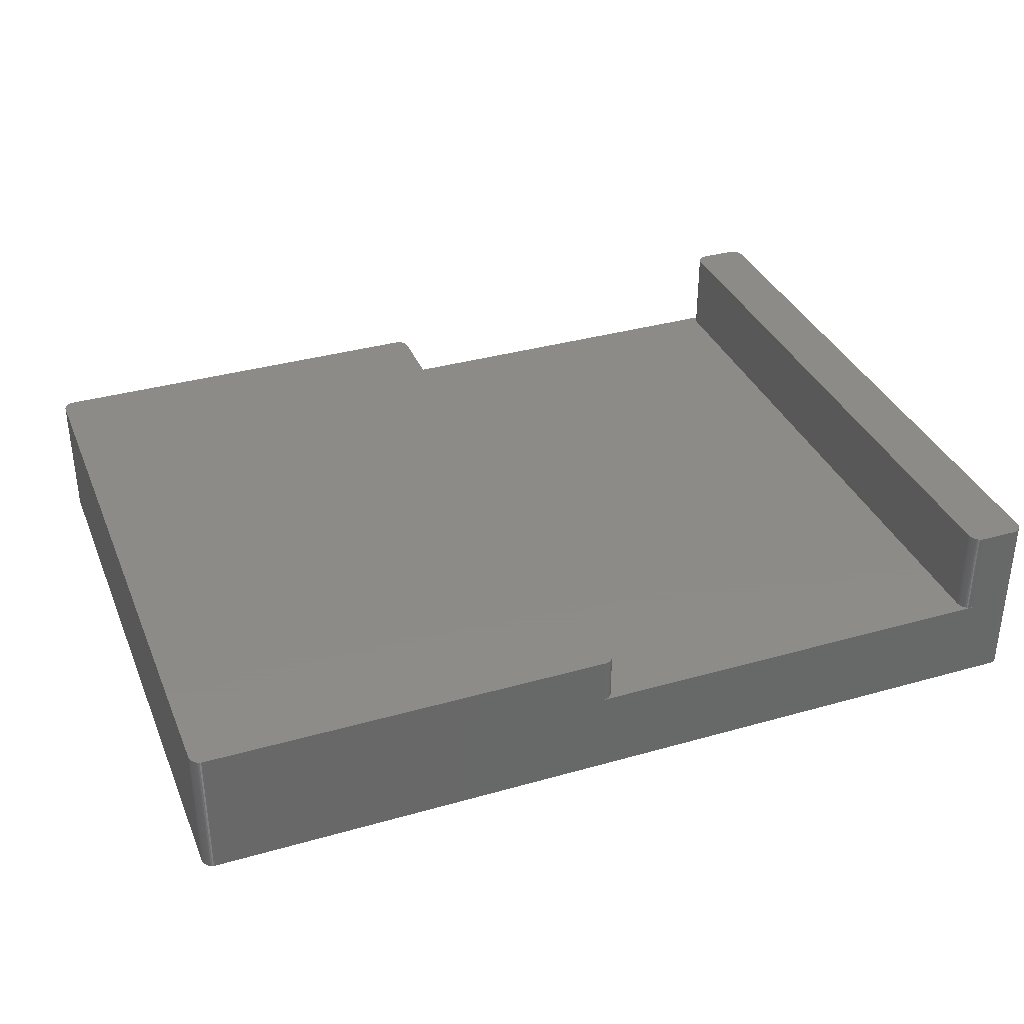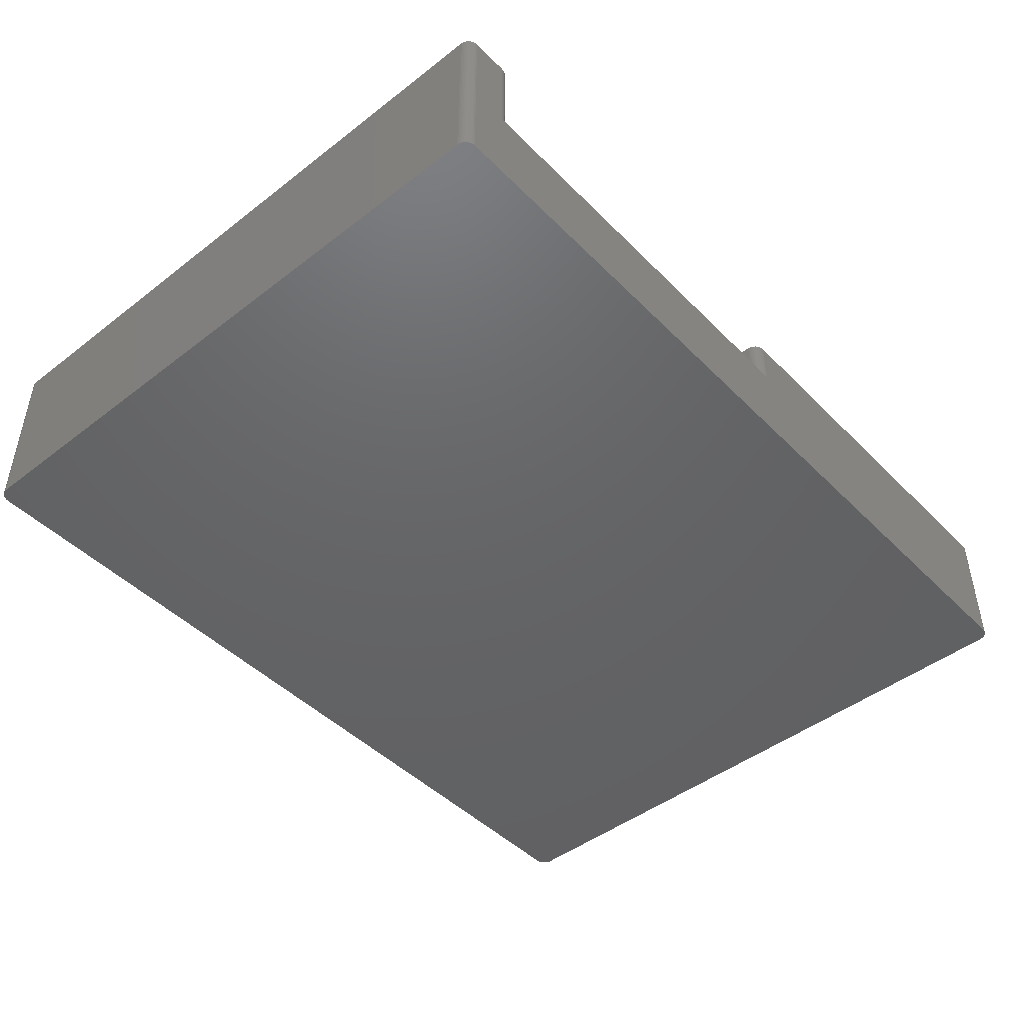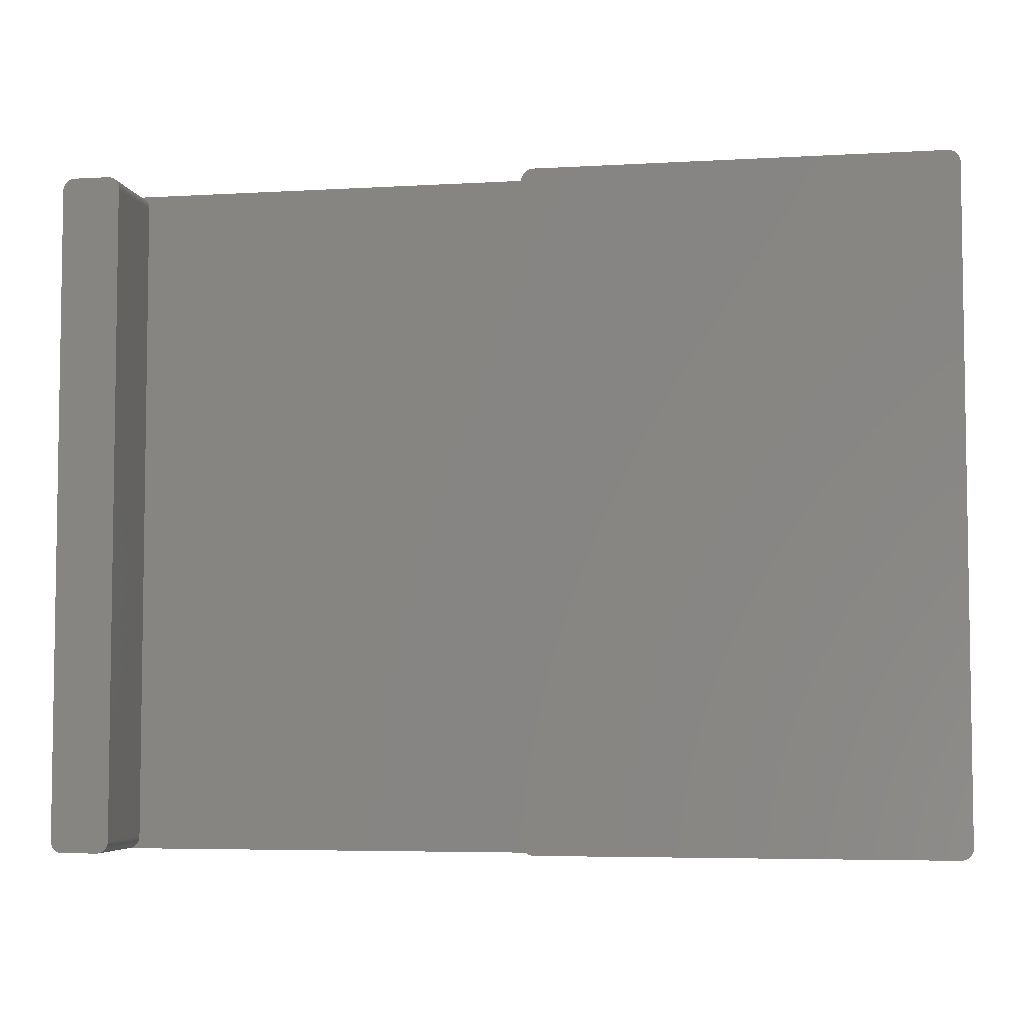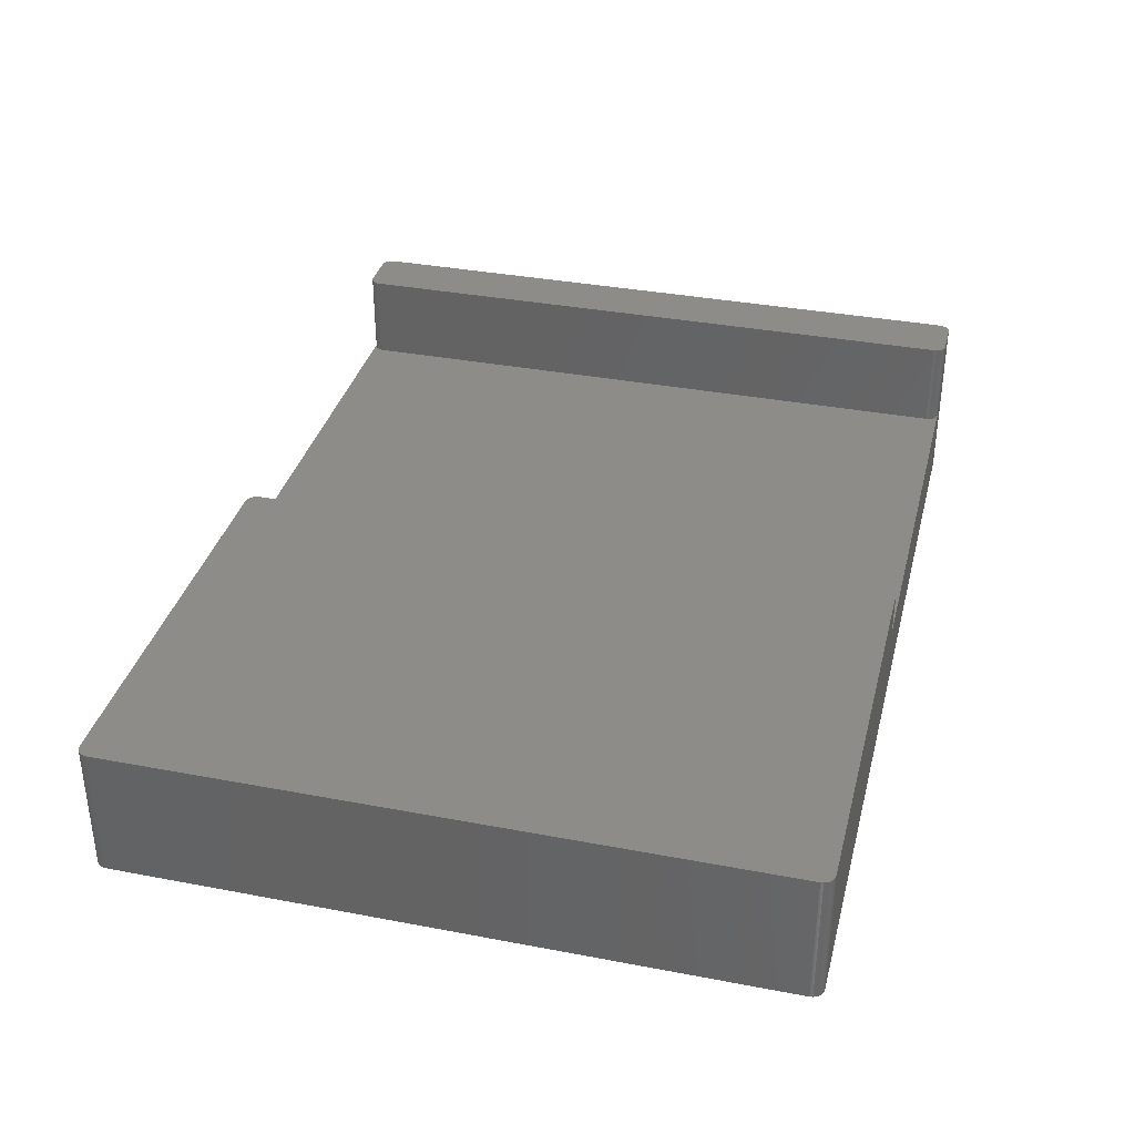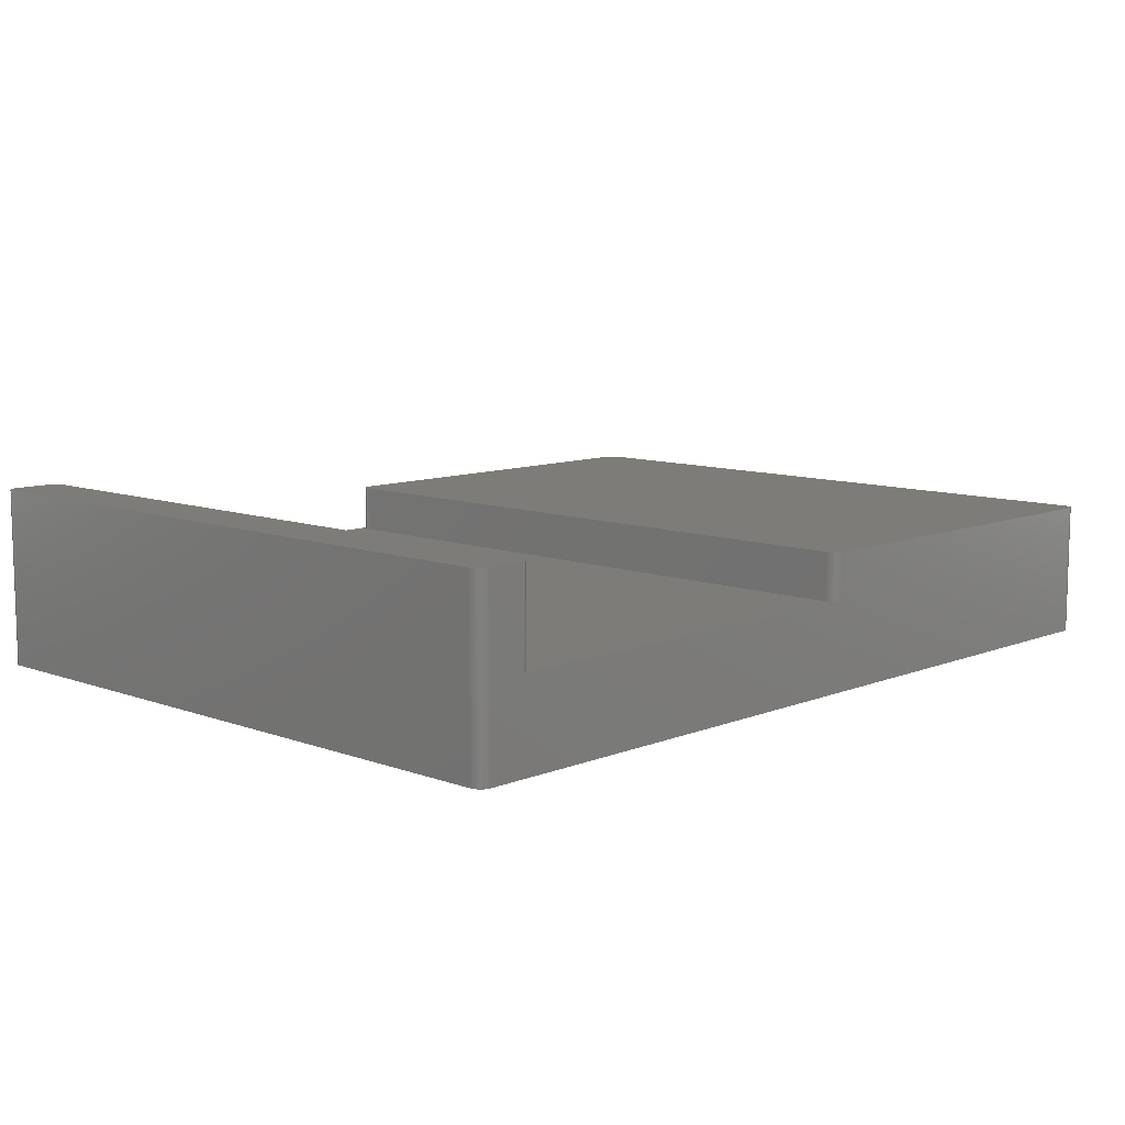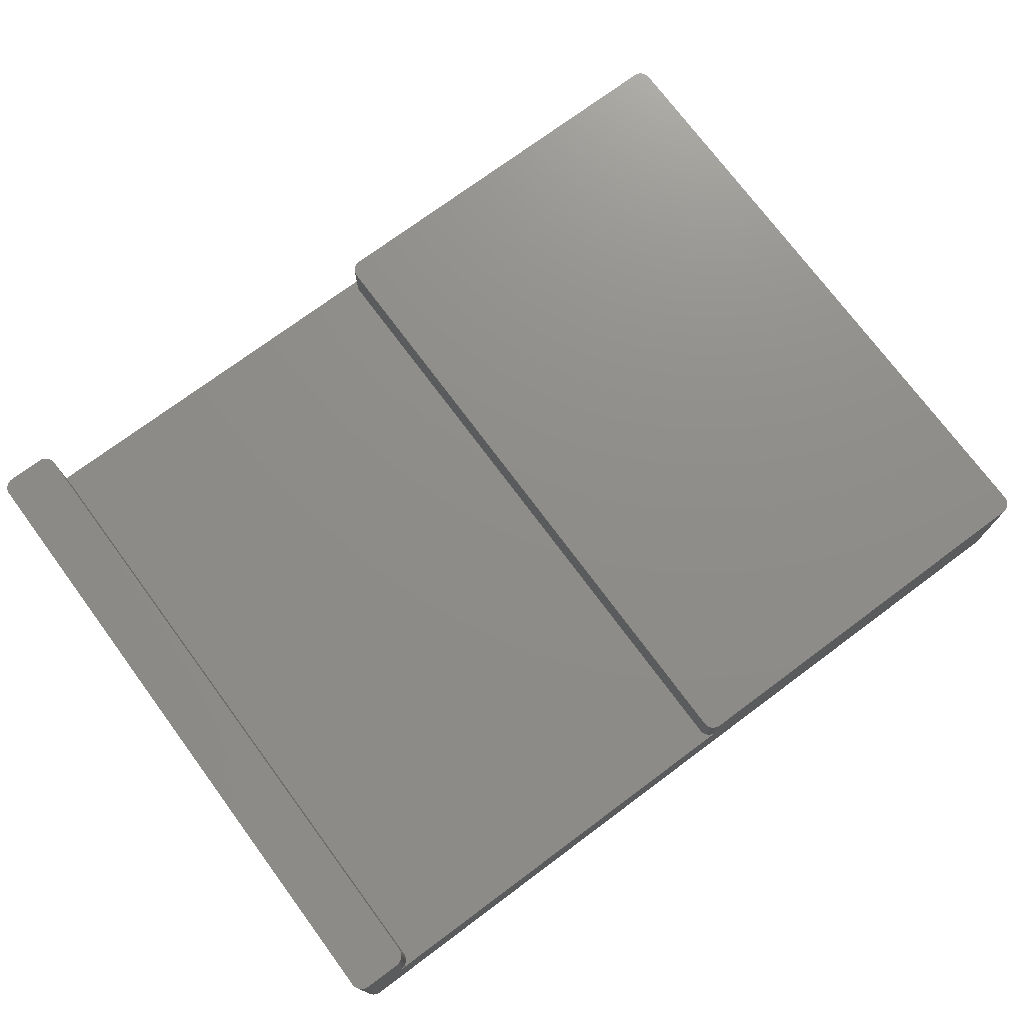
<metadata>
{"format":"stl","ext":"stl","renderer":"f3d","projection":"perspective","resolution":1024,"background":"white","views":[{"elev":35.1,"azim":159.3,"up":"+Z"},{"elev":-46.0,"azim":-48.6,"up":"+Z"},{"elev":-5.3,"azim":10.3,"up":"+Y"},{"elev":35.4,"azim":104.1,"up":"+Z"},{"elev":9.6,"azim":-46.2,"up":"+Z"},{"elev":74.1,"azim":-36.6,"up":"+Z"}]}
</metadata>
<code>
# stl→obj: 208 verts, 412 faces
v 9.937 113 30
v 9.86 113.2 14.8
v 9.86 113.2 30
v 9.937 113 14.8
v 9.753 113.5 30
v 9.618 113.7 14.8
v 9.618 113.7 30
v 9.753 113.5 14.8
v 0.01578 112.8 0
v 0.06284 113 30
v 0.06284 113 0
v 0.01578 112.8 30
v 9.937 1.503 30
v 9.984 1.749 14.8
v 9.984 1.749 30
v 9.937 1.503 14.8
v 149.1 114.5 22.8
v 80.37 114.5 14.8
v 80.37 114.5 22.8
v 1.874 114.5 0
v 149.1 114.5 0
v 8.126 114.5 14.8
v 1.874 114.5 30
v 8.126 114.5 30
v 10 2 14.8
v 10 2 30
v 0 2 0
v 0 112.5 30
v 0 112.5 0
v 0 2 30
v 149.1 0.003952 0
v 151 2 0
v 151 1.749 0
v 151 112.5 0
v 150.9 1.503 0
v 150.9 1.264 0
v 151 112.8 0
v 150.8 1.036 0
v 150.9 113 0
v 150.6 0.8244 0
v 150.9 113.2 0
v 150.5 0.6309 0
v 150.8 113.5 0
v 150.3 0.459 0
v 150.6 113.7 0
v 150.1 0.3114 0
v 150.5 113.9 0
v 149.9 0.1904 0
v 150.3 114 0
v 149.6 0.0979 0
v 150.1 114.2 0
v 149.4 0.03543 0
v 149.9 114.3 0
v 149.6 114.4 0
v 149.4 114.5 0
v 1.874 0.003952 0
v 1.625 0.03543 0
v 1.382 0.0979 0
v 1.148 0.1904 0
v 1.625 114.5 0
v 0.9284 0.3114 0
v 1.382 114.4 0
v 0.7252 0.459 0
v 1.148 114.3 0
v 0.5421 0.6309 0
v 0.9284 114.2 0
v 0.382 0.8244 0
v 0.7252 114 0
v 0.2474 1.036 0
v 0.5421 113.9 0
v 0.1405 1.264 0
v 0.382 113.7 0
v 0.06284 1.503 0
v 0.2474 113.5 0
v 0.01578 1.749 0
v 0.1405 113.2 0
v 0.9284 0.3114 30
v 0.7252 0.459 30
v 1.874 0.003952 30
v 1.625 0.03543 30
v 9.072 0.3114 14.8
v 9.275 0.459 30
v 9.072 0.3114 30
v 9.275 0.459 14.8
v 10 112.5 14.8
v 10 112.5 30
v 9.984 112.8 14.8
v 9.984 112.8 30
v 8.126 0.003952 30
v 9.458 113.9 30
v 9.86 1.264 30
v 9.275 114 30
v 9.753 1.036 30
v 9.072 114.2 30
v 9.618 0.8244 30
v 8.852 114.3 30
v 9.458 0.6309 30
v 8.618 114.4 30
v 8.375 114.5 30
v 8.852 0.1904 30
v 8.618 0.0979 30
v 1.625 114.5 30
v 8.375 0.03543 30
v 1.382 114.4 30
v 1.148 114.3 30
v 0.9284 114.2 30
v 1.382 0.0979 30
v 0.7252 114 30
v 1.148 0.1904 30
v 0.5421 113.9 30
v 0.382 113.7 30
v 0.2474 113.5 30
v 0.5421 0.6309 30
v 0.1405 113.2 30
v 0.382 0.8244 30
v 0.2474 1.036 30
v 0.1405 1.264 30
v 0.06284 1.503 30
v 0.01578 1.749 30
v 9.072 114.2 14.8
v 8.852 114.3 14.8
v 8.126 0.003952 14.8
v 80.37 0.003952 14.8
v 149.1 0.003952 22.8
v 80.37 0.003952 22.8
v 9.753 1.036 14.8
v 9.618 0.8244 14.8
v 8.852 0.1904 14.8
v 8.375 0.03543 14.8
v 8.375 114.5 14.8
v 9.458 113.9 14.8
v 9.275 114 14.8
v 9.458 0.6309 14.8
v 9.86 1.264 14.8
v 8.618 0.0979 14.8
v 8.618 114.4 14.8
v 78.5 112.5 14.8
v 78.5 2 14.8
v 78.52 112.8 14.8
v 78.56 113 14.8
v 78.64 113.2 14.8
v 78.75 113.5 14.8
v 78.88 113.7 14.8
v 79.04 113.9 14.8
v 79.23 114 14.8
v 79.43 114.2 14.8
v 79.65 114.3 14.8
v 79.88 114.4 14.8
v 80.13 114.5 14.8
v 78.52 1.749 14.8
v 78.56 1.503 14.8
v 78.64 1.264 14.8
v 78.75 1.036 14.8
v 78.88 0.8244 14.8
v 79.04 0.6309 14.8
v 79.23 0.459 14.8
v 79.43 0.3114 14.8
v 79.65 0.1904 14.8
v 79.88 0.0979 14.8
v 80.13 0.03543 14.8
v 150.9 113 22.8
v 150.9 113.2 22.8
v 150.8 113.5 22.8
v 150.6 113.7 22.8
v 78.64 1.264 22.8
v 78.75 1.036 22.8
v 79.04 113.9 22.8
v 78.88 113.7 22.8
v 150.5 0.6309 22.8
v 150.6 0.8244 22.8
v 149.4 114.5 22.8
v 151 2 22.8
v 151 112.5 22.8
v 78.52 112.8 22.8
v 78.5 112.5 22.8
v 78.5 2 22.8
v 151 112.8 22.8
v 151 1.749 22.8
v 150.5 113.9 22.8
v 150.9 1.503 22.8
v 150.3 114 22.8
v 150.8 1.036 22.8
v 150.1 114.2 22.8
v 149.9 114.3 22.8
v 150.3 0.459 22.8
v 149.6 114.4 22.8
v 150.1 0.3114 22.8
v 149.9 0.1904 22.8
v 149.6 0.0979 22.8
v 149.4 0.03543 22.8
v 150.9 1.264 22.8
v 80.13 114.5 22.8
v 79.88 114.4 22.8
v 79.65 114.3 22.8
v 80.13 0.03543 22.8
v 79.43 114.2 22.8
v 79.88 0.0979 22.8
v 79.23 114 22.8
v 79.65 0.1904 22.8
v 79.43 0.3114 22.8
v 79.23 0.459 22.8
v 78.75 113.5 22.8
v 79.04 0.6309 22.8
v 78.64 113.2 22.8
v 78.88 0.8244 22.8
v 78.56 113 22.8
v 78.56 1.503 22.8
v 78.52 1.749 22.8
f 1 2 3
f 2 1 4
f 5 6 7
f 6 5 8
f 3 8 5
f 8 3 2
f 9 10 11
f 10 9 12
f 13 14 15
f 14 13 16
f 17 18 19
f 20 18 21
f 21 18 17
f 22 23 24
f 22 20 23
f 18 20 22
f 15 25 26
f 25 15 14
f 27 28 29
f 28 27 30
f 29 12 9
f 12 29 28
f 31 32 33
f 32 31 34
f 31 33 35
f 21 34 31
f 31 35 36
f 34 21 37
f 31 36 38
f 37 21 39
f 31 38 40
f 39 21 41
f 31 40 42
f 41 21 43
f 31 42 44
f 43 21 45
f 31 44 46
f 45 21 47
f 31 46 48
f 47 21 49
f 31 48 50
f 49 21 51
f 31 50 52
f 51 21 53
f 53 21 54
f 54 21 55
f 56 21 31
f 56 20 21
f 27 56 57
f 56 27 20
f 27 57 58
f 29 20 27
f 27 58 59
f 20 29 60
f 27 59 61
f 60 29 62
f 27 61 63
f 62 29 64
f 27 63 65
f 64 29 66
f 27 65 67
f 66 29 68
f 27 67 69
f 68 29 70
f 27 69 71
f 70 29 72
f 27 71 73
f 72 29 74
f 27 73 75
f 74 29 76
f 76 29 11
f 11 29 9
f 63 77 78
f 77 63 61
f 57 79 80
f 79 57 56
f 81 82 83
f 82 81 84
f 26 85 86
f 85 26 25
f 86 87 88
f 87 86 85
f 88 4 1
f 4 88 87
f 24 86 88
f 86 28 26
f 24 88 1
f 30 26 28
f 24 1 3
f 89 26 30
f 24 3 5
f 26 89 15
f 24 5 7
f 15 89 13
f 24 7 90
f 13 89 91
f 24 90 92
f 91 89 93
f 24 92 94
f 93 89 95
f 24 94 96
f 95 89 97
f 24 96 98
f 97 89 82
f 24 98 99
f 82 89 83
f 86 24 28
f 83 89 100
f 28 24 23
f 100 89 101
f 28 23 102
f 101 89 103
f 28 102 104
f 89 30 79
f 28 104 105
f 79 30 80
f 28 105 106
f 80 30 107
f 28 106 108
f 107 30 109
f 28 108 110
f 109 30 77
f 28 110 111
f 77 30 78
f 28 111 112
f 78 30 113
f 28 112 114
f 113 30 115
f 28 114 10
f 115 30 116
f 28 10 12
f 116 30 117
f 117 30 118
f 118 30 119
f 75 30 27
f 30 75 119
f 71 118 73
f 118 71 117
f 64 106 105
f 106 64 66
f 120 96 94
f 96 120 121
f 67 116 69
f 116 67 115
f 79 122 89
f 122 56 123
f 56 122 79
f 123 124 125
f 31 123 56
f 123 31 124
f 95 126 93
f 126 95 127
f 128 83 100
f 83 128 81
f 122 103 89
f 103 122 129
f 73 119 75
f 119 73 118
f 69 117 71
f 117 69 116
f 20 102 23
f 102 20 60
f 66 108 106
f 108 66 68
f 74 111 72
f 111 74 112
f 11 114 76
f 114 11 10
f 130 24 99
f 24 130 22
f 131 92 90
f 92 131 132
f 65 115 67
f 115 65 113
f 59 107 109
f 107 59 58
f 58 80 107
f 80 58 57
f 84 97 82
f 97 84 133
f 97 127 95
f 127 97 133
f 93 134 91
f 134 93 126
f 135 100 101
f 100 135 128
f 129 101 103
f 101 129 135
f 68 110 108
f 110 68 70
f 72 110 70
f 110 72 111
f 76 112 74
f 112 76 114
f 121 98 96
f 98 121 136
f 136 99 98
f 99 136 130
f 132 94 92
f 94 132 120
f 7 131 90
f 131 7 6
f 65 78 113
f 78 65 63
f 61 109 77
f 109 61 59
f 91 16 13
f 16 91 134
f 62 105 104
f 105 62 64
f 60 104 102
f 104 60 62
f 137 85 138
f 139 85 137
f 87 139 140
f 4 140 141
f 2 141 142
f 8 142 143
f 6 143 144
f 131 144 145
f 132 145 146
f 120 146 147
f 121 147 148
f 136 148 149
f 130 149 18
f 139 87 85
f 140 4 87
f 141 2 4
f 142 8 2
f 143 6 8
f 144 131 6
f 145 132 131
f 146 120 132
f 147 121 120
f 148 136 121
f 149 130 136
f 130 18 22
f 25 138 85
f 138 25 150
f 14 150 25
f 150 14 151
f 16 151 14
f 151 16 152
f 134 152 16
f 152 134 153
f 126 153 134
f 153 126 154
f 127 154 126
f 154 127 155
f 133 155 127
f 155 133 156
f 84 156 133
f 156 84 157
f 81 157 84
f 157 81 158
f 128 158 81
f 158 128 159
f 135 159 128
f 159 135 160
f 129 160 135
f 160 129 123
f 123 129 122
f 161 41 162
f 41 161 39
f 163 45 164
f 45 163 43
f 153 165 152
f 165 153 166
f 162 43 163
f 43 162 41
f 143 167 144
f 167 143 168
f 169 40 170
f 40 169 42
f 55 17 171
f 17 55 21
f 172 34 173
f 34 172 32
f 137 174 139
f 174 137 175
f 138 175 137
f 175 138 176
f 17 173 177
f 173 175 172
f 17 177 161
f 176 172 175
f 17 161 162
f 124 172 176
f 17 162 163
f 172 124 178
f 17 163 164
f 173 17 175
f 17 164 179
f 178 124 180
f 17 179 181
f 182 124 170
f 17 181 183
f 170 124 169
f 17 183 184
f 169 124 185
f 17 184 186
f 185 124 187
f 17 186 171
f 187 124 188
f 188 124 189
f 189 124 190
f 175 17 19
f 180 124 191
f 175 19 192
f 191 124 182
f 175 192 193
f 124 176 125
f 175 193 194
f 125 176 195
f 175 194 196
f 195 176 197
f 175 196 198
f 197 176 199
f 175 198 167
f 199 176 200
f 175 167 168
f 200 176 201
f 175 168 202
f 201 176 203
f 175 202 204
f 203 176 205
f 175 204 206
f 205 176 166
f 175 206 174
f 166 176 165
f 165 176 207
f 207 176 208
f 49 183 181
f 183 49 51
f 155 201 203
f 201 155 156
f 160 125 195
f 125 160 123
f 182 36 191
f 36 182 38
f 170 38 182
f 38 170 40
f 180 33 178
f 33 180 35
f 141 202 142
f 202 141 204
f 142 168 143
f 168 142 202
f 139 206 140
f 206 139 174
f 18 192 19
f 192 18 149
f 47 181 179
f 181 47 49
f 154 166 153
f 166 154 205
f 157 199 200
f 199 157 158
f 159 195 197
f 195 159 160
f 158 197 199
f 197 158 159
f 31 190 124
f 190 31 52
f 178 32 172
f 32 178 33
f 177 39 161
f 39 177 37
f 140 204 141
f 204 140 206
f 151 208 150
f 208 151 207
f 150 176 138
f 176 150 208
f 152 207 151
f 207 152 165
f 53 186 184
f 186 53 54
f 54 171 186
f 171 54 55
f 51 184 183
f 184 51 53
f 164 47 179
f 47 164 45
f 155 205 154
f 205 155 203
f 156 200 201
f 200 156 157
f 52 189 190
f 189 52 50
f 48 187 188
f 187 48 46
f 44 169 185
f 169 44 42
f 191 35 180
f 35 191 36
f 173 37 177
f 37 173 34
f 148 194 193
f 194 148 147
f 149 193 192
f 193 149 148
f 147 196 194
f 196 147 146
f 146 198 196
f 198 146 145
f 50 188 189
f 188 50 48
f 46 185 187
f 185 46 44
f 145 167 198
f 167 145 144

</code>
